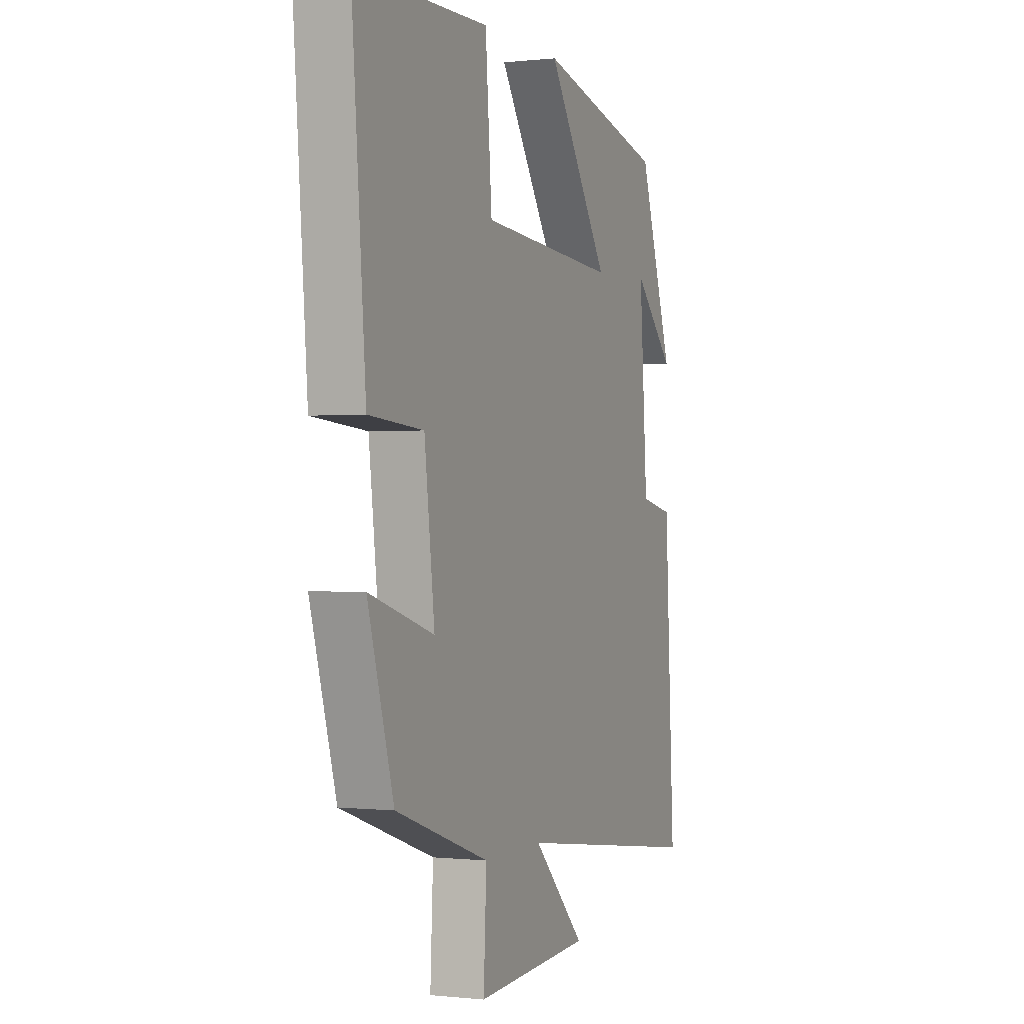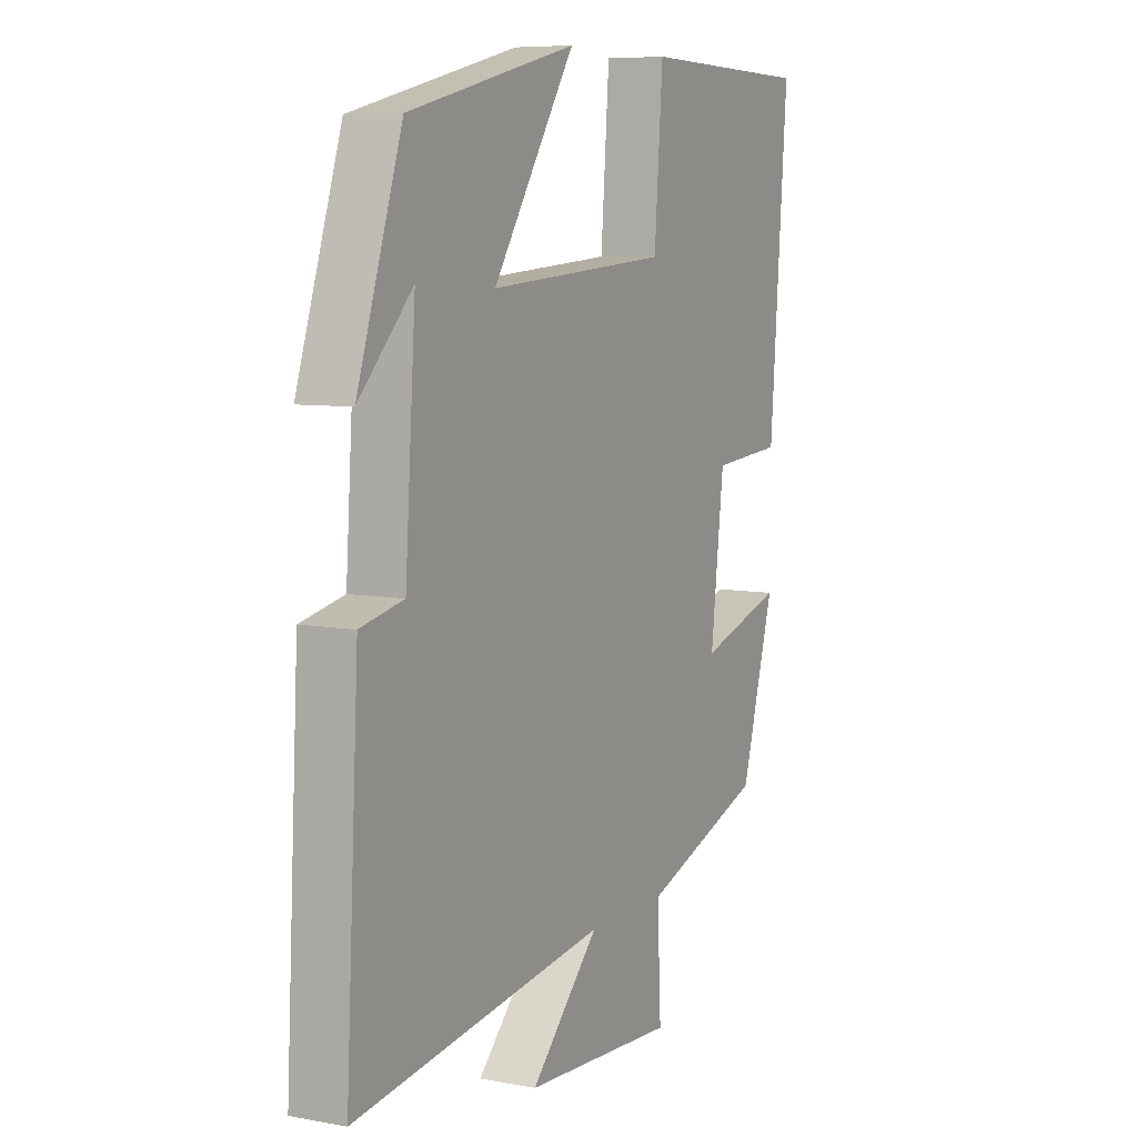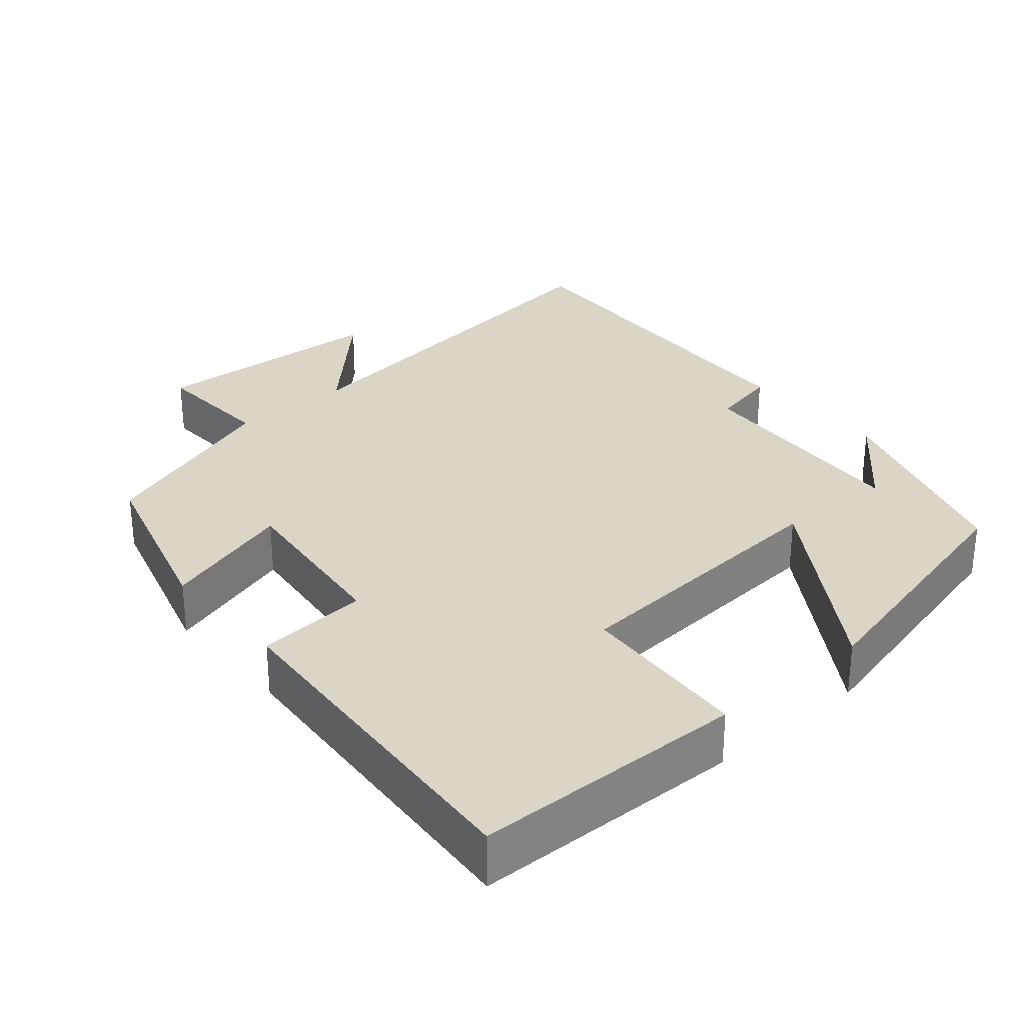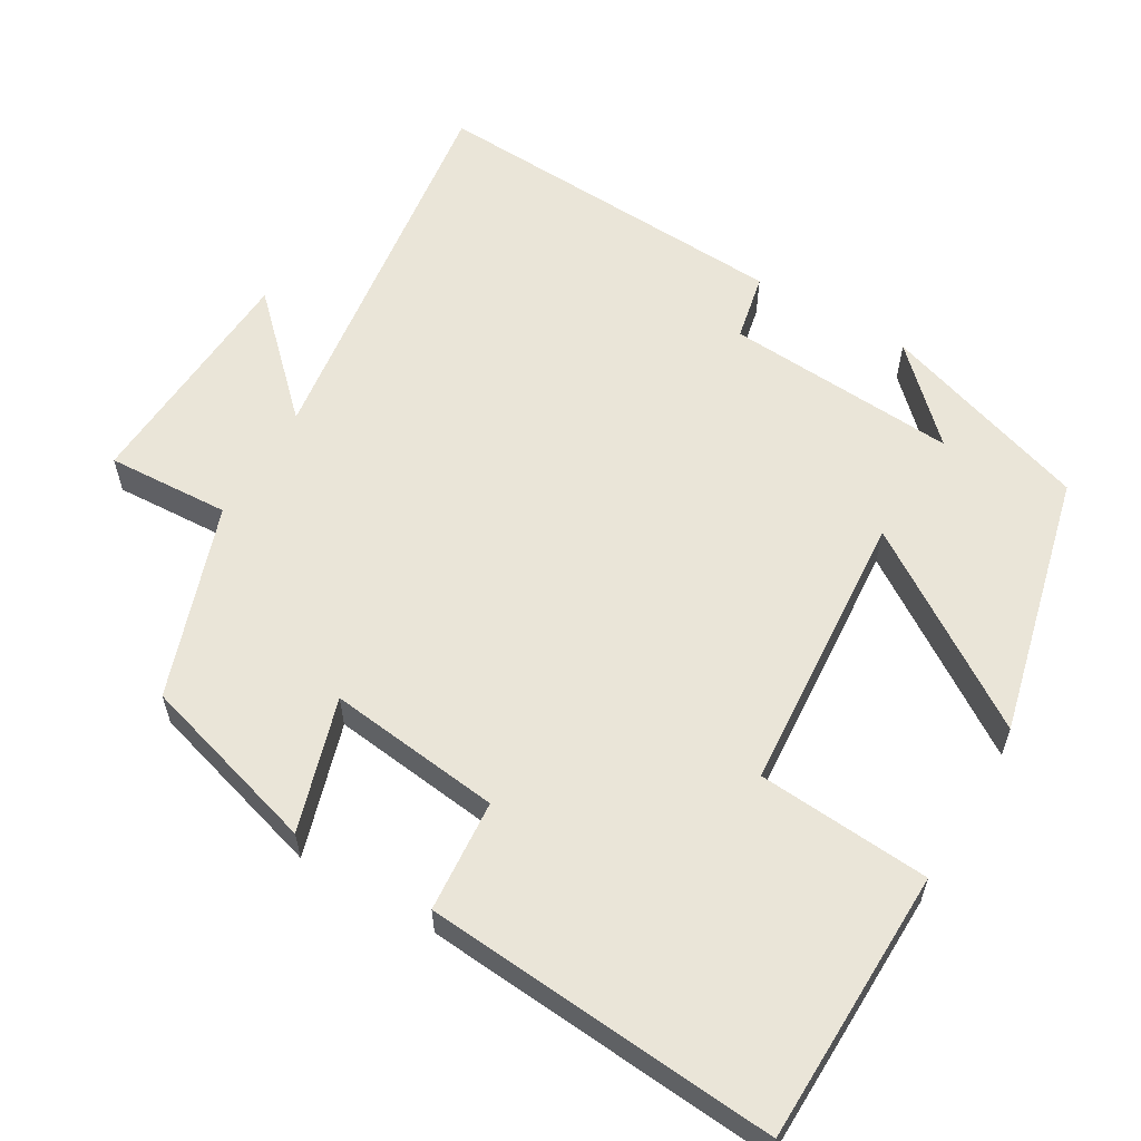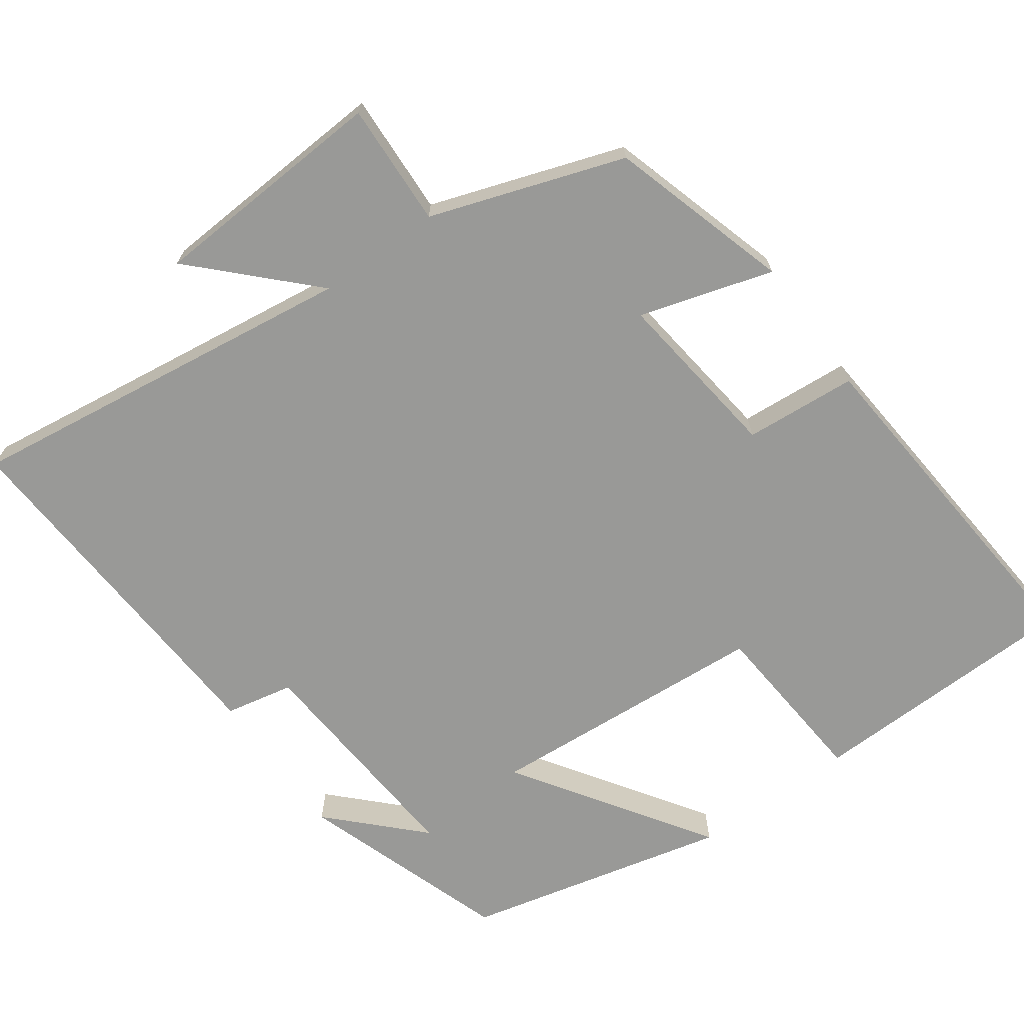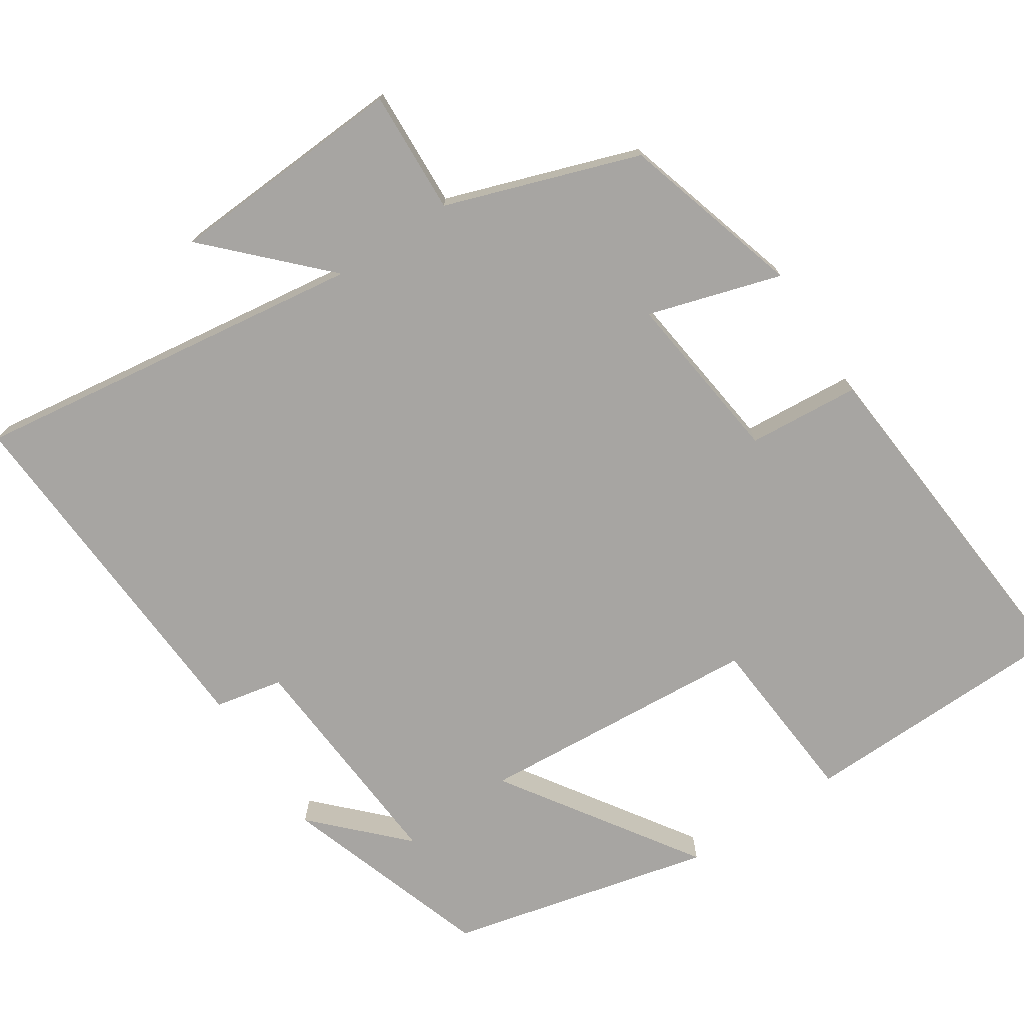
<metadata>
{"format":"obj","ext":"obj","renderer":"f3d","projection":"perspective","resolution":1024,"background":"white","views":[{"elev":-0.1,"azim":-67.6,"up":"+Z"},{"elev":7.4,"azim":117.8,"up":"+Z"},{"elev":29.5,"azim":-40.8,"up":"+Y"},{"elev":59.1,"azim":-59.6,"up":"+Y"},{"elev":-68.8,"azim":-144.1,"up":"+Y"},{"elev":-73.9,"azim":-146.6,"up":"+Y"}]}
</metadata>
<code>
v -0.538 0.07 0.492
v -0.173 0.07 0.5
v -0.155 0.07 0.269
v 0.225 0.07 0.241
v 0.053 0.07 0.5
v 0.406 0.07 0.415
v 0.5 0.07 0.134
v 0.387 0.07 0.249
v 0.409 0.07 -0.063
v 0.5 0.07 -0.082
v 0.527 0.07 -0.573
v -0.003 0.07 -0.5
v 0.141 0.07 -0.647
v -0.179 0.07 -0.665
v -0.171 0.07 -0.5
v -0.429 0.07 -0.411
v -0.5 0.07 -0.169
v -0.322 0.07 -0.223
v -0.35 0.07 0.009
v -0.5 0.07 0.021
v -0.538 0 0.492
v -0.173 0 0.5
v -0.155 0 0.269
v 0.225 0 0.241
v 0.053 0 0.5
v 0.406 0 0.415
v 0.5 0 0.134
v 0.387 0 0.249
v 0.409 0 -0.063
v 0.5 0 -0.082
v 0.527 0 -0.573
v -0.003 0 -0.5
v 0.141 0 -0.647
v -0.179 0 -0.665
v -0.171 0 -0.5
v -0.429 0 -0.411
v -0.5 0 -0.169
v -0.322 0 -0.223
v -0.35 0 0.009
v -0.5 0 0.021
f 1 2 3
f 20 1 3
f 19 20 3
f 18 19 3 4
f 15 16 17 18
f 15 18 4
f 12 13 14 15
f 12 15 4
f 9 10 11 12
f 8 9 12 4
f 6 7 8
f 4 5 6 8
f 23 22 21
f 23 21 40
f 23 40 39
f 24 23 39 38
f 38 37 36 35
f 24 38 35
f 35 34 33 32
f 24 35 32
f 32 31 30 29
f 24 32 29 28
f 28 27 26
f 28 26 25 24
f 1 21 22 2
f 2 22 23 3
f 3 23 24 4
f 4 24 25 5
f 5 25 26 6
f 6 26 27 7
f 7 27 28 8
f 8 28 29 9
f 9 29 30 10
f 10 30 31 11
f 11 31 32 12
f 12 32 33 13
f 13 33 34 14
f 14 34 35 15
f 15 35 36 16
f 16 36 37 17
f 17 37 38 18
f 18 38 39 19
f 19 39 40 20
f 20 40 21 1

</code>
